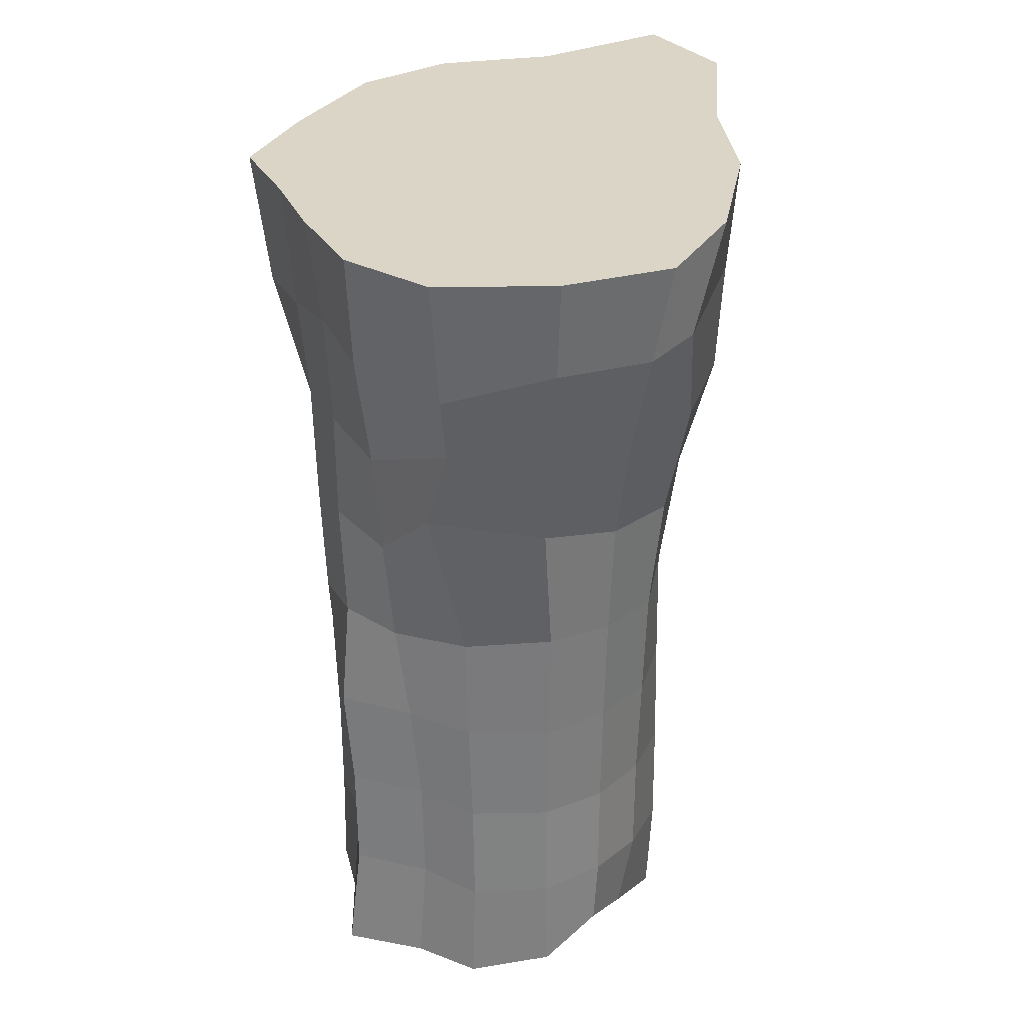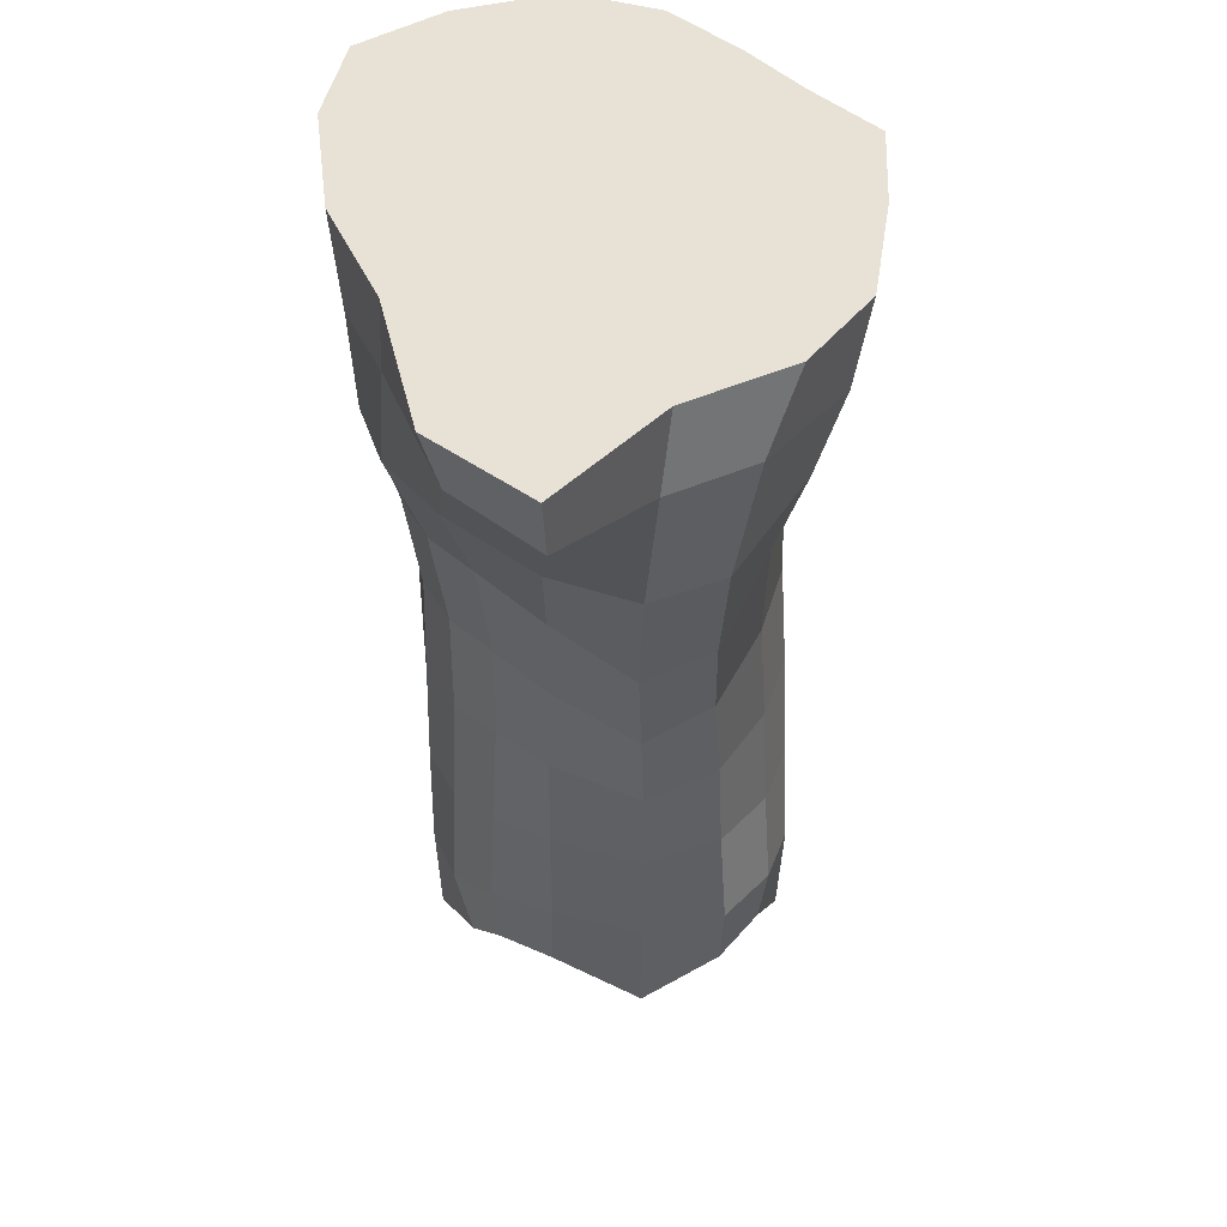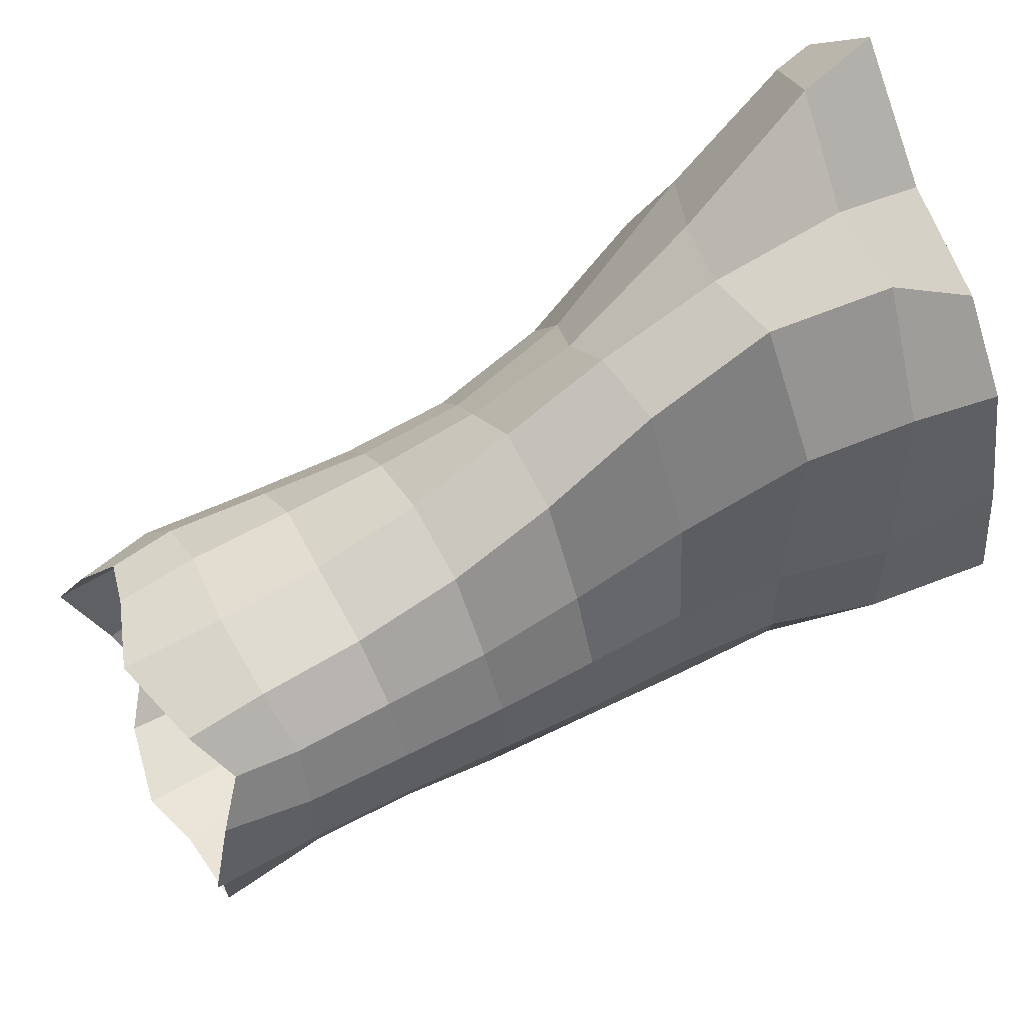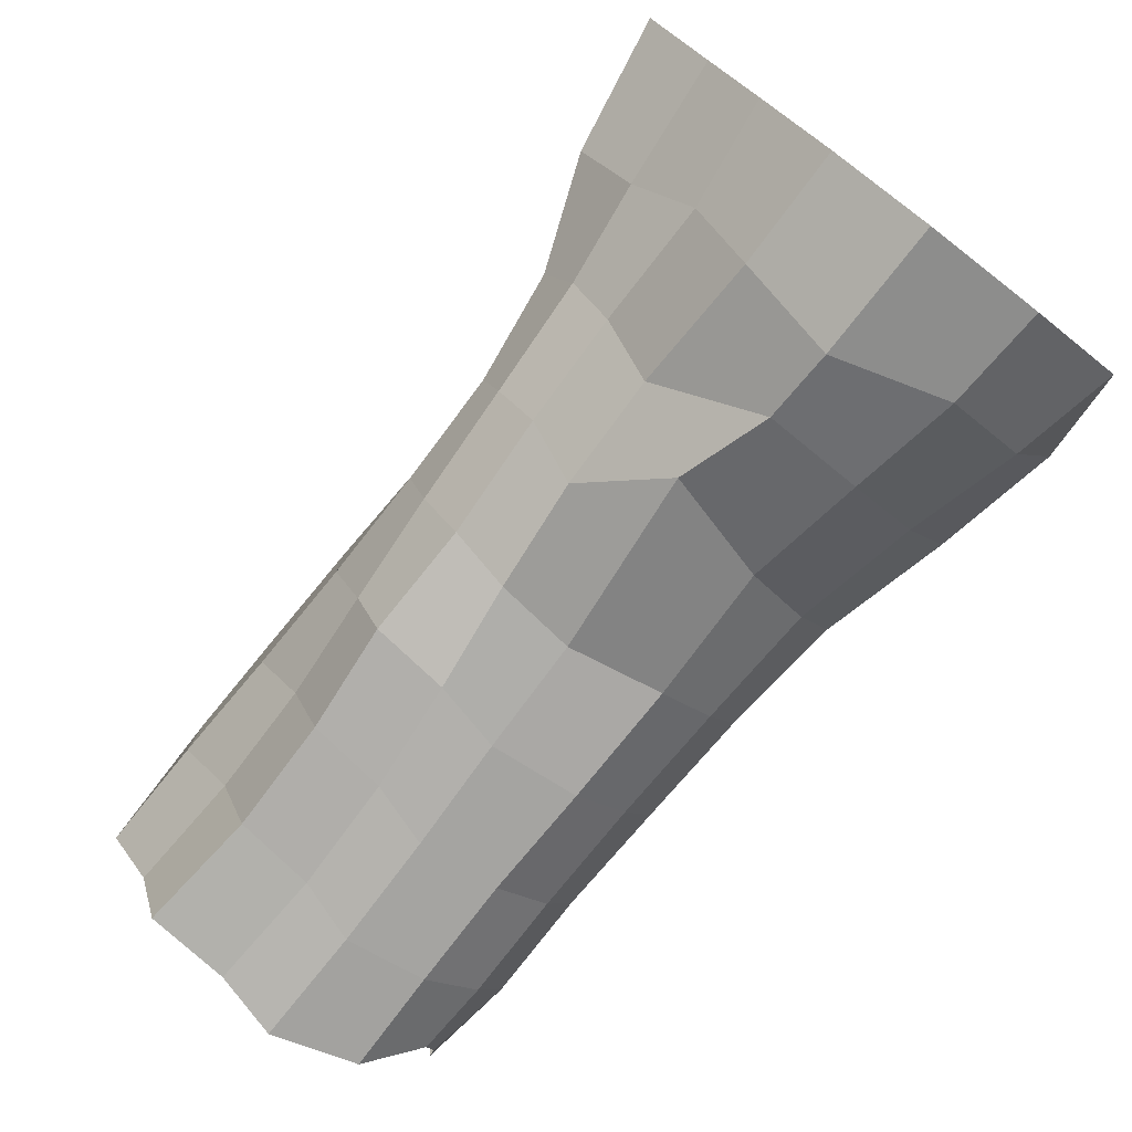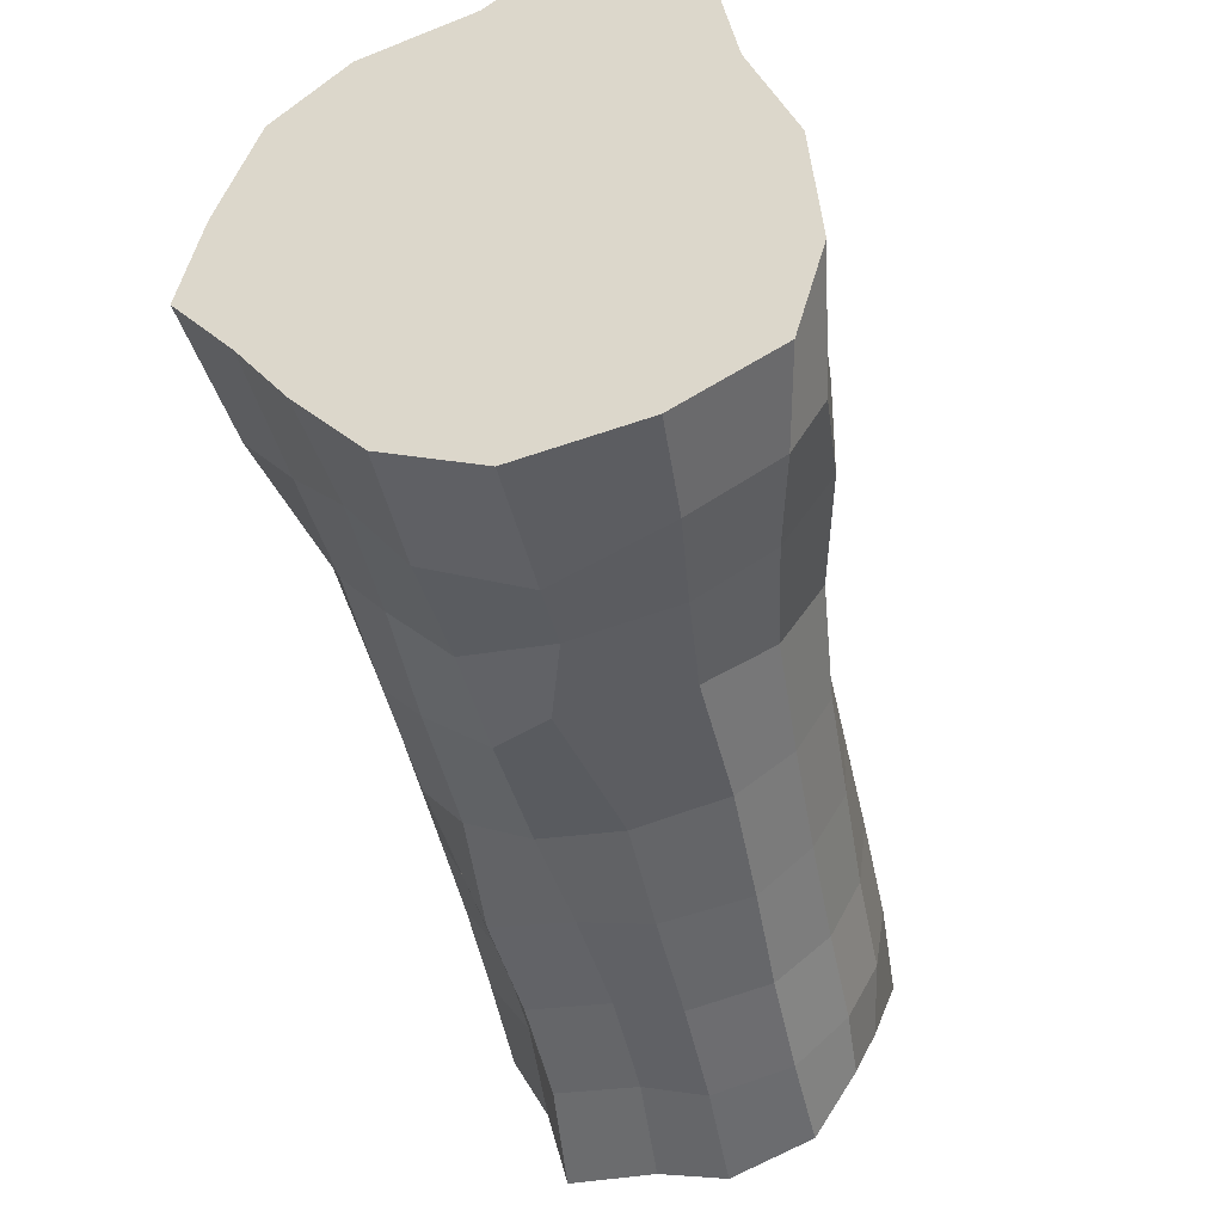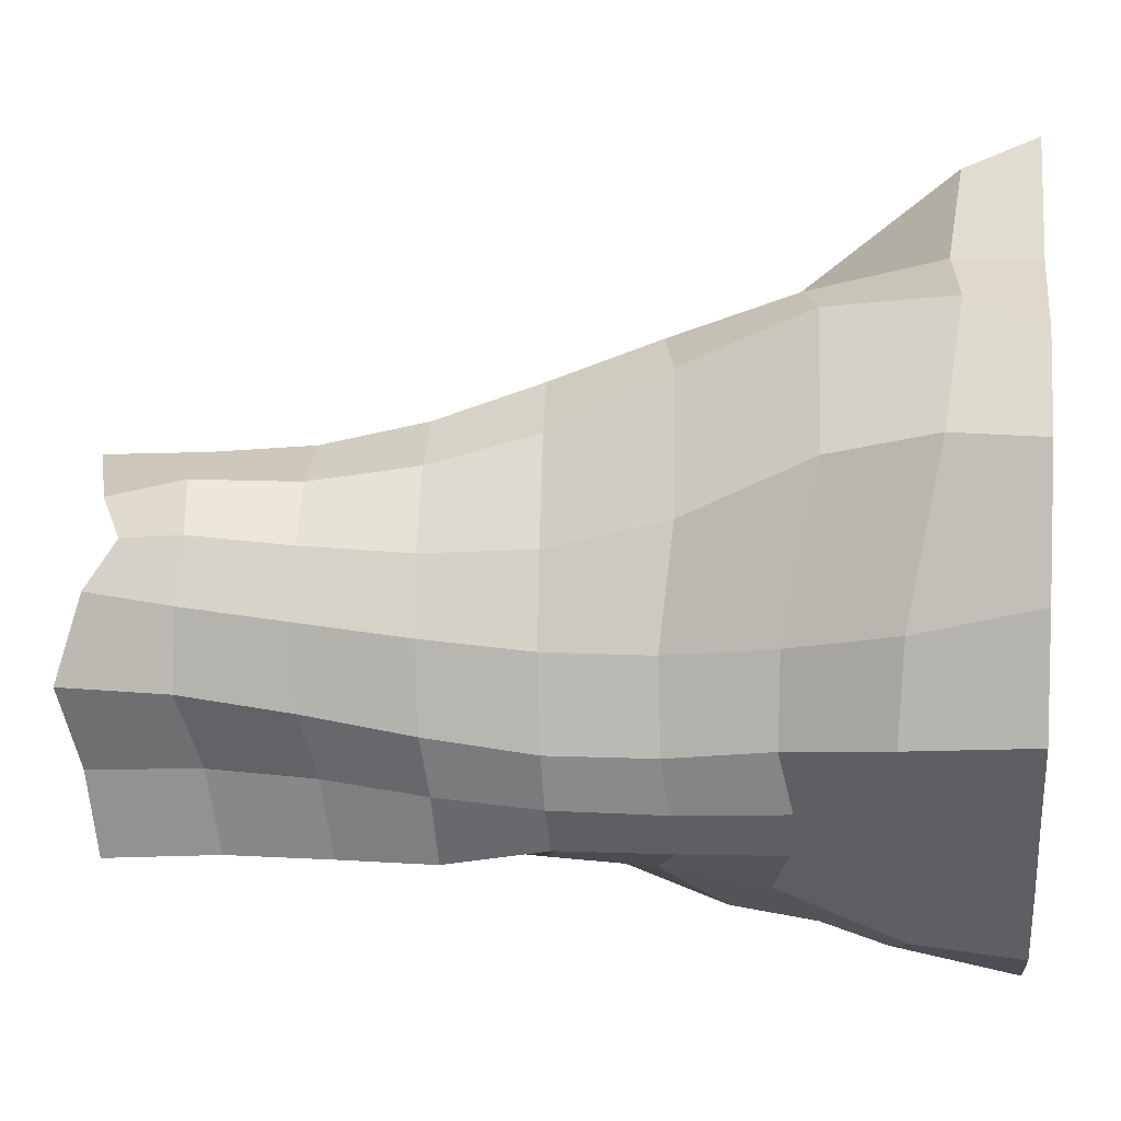
<metadata>
{"format":"obj","ext":"obj","renderer":"f3d","projection":"perspective","resolution":1024,"background":"white","views":[{"elev":29.0,"azim":-167.5,"up":"+Y"},{"elev":40.1,"azim":-4.6,"up":"+Y"},{"elev":58.6,"azim":60.4,"up":"+Z"},{"elev":-78.9,"azim":142.5,"up":"+Z"},{"elev":-51.7,"azim":-168.3,"up":"+Z"},{"elev":9.3,"azim":96.7,"up":"+Z"}]}
</metadata>
<code>
o start_Platform_Cube
v 2.47 -6.921 1.857
v 3.337 6.746 3.663
v -1.942 -7.001 1.906
v -2.792 6.746 6.222
v 2.135 -7.441 -3.191
v 2.398 6.746 -3.168
v -2.274 -6.935 -2.266
v -3.56 6.746 -3.786
v 0.3938 -7.743 2.856
v 2.315 -0.6004 1.782
v 0.4218 6.746 5.938
v -1.869 -0.532 2.02
v -2.879 -7.845 0.1682
v -3.922 6.746 0.87
v -2.451 -0.4536 -2.474
v -0.1939 -7.837 -3.173
v -0.1577 6.746 -5.285
v 2.042 -0.4539 -2.876
v 3.095 -7.795 -0.3075
v 4.146 6.746 -0.5907
v 0.1088 6.746 0.004674
v 2.915 -0.512 -1.192
v -0.1275 -0.7484 -3.192
v -2.89 -0.5835 0.2109
v 0.2404 -0.7419 4.058
v 1.764 -7.339 2.377
v 2.678 3.51 3.29
v -1.334 6.746 7.782
v -1.971 -4.193 1.91
v -2.372 -7.49 1.244
v -4.041 6.746 -1.769
v -2.343 -4.121 -2.274
v -1.536 -7.521 -2.902
v 1.345 6.746 -4.551
v 1.96 -3.809 -3.147
v 2.482 -7.556 -1.708
v 3.881 6.746 1.355
v -1.059 -7.221 2.285
v 2.511 -4.212 1.802
v 2.21 6.746 5.098
v -2.566 4.095 4.498
v -2.573 -7.243 -1.311
v -3.207 6.746 3.186
v -2.865 3.409 -3.139
v 0.8207 -7.561 -3.135
v -2.029 6.746 -4.817
v 2.174 3.149 -2.8
v 2.887 -7.389 1.112
v 3.188 6.746 -1.914
v 2.758 6.746 -0.3822
v -2.189 6.746 0.6273
v -0.01798 6.746 -3.874
v 0.8263 6.746 3.939
v 2.829 -0.5644 0.3417
v 2.628 -0.4806 -2.096
v 2.973 -4.149 -0.6491
v 3.153 2.976 -0.9819
v 1.103 -0.6097 -3.235
v -1.59 -0.4835 -3.127
v -0.2145 -4.265 -3.166
v -0.1765 3.553 -4.508
v -2.982 -0.4872 -1.48
v -2.508 -0.5011 1.248
v -2.955 -4.362 0.1441
v -3.673 3.167 0.639
v -1.067 -0.6712 2.891
v 1.421 -0.65 3.407
v 0.386 -4.3 3.046
v 0.13 3.135 5.456
v 1.321 3.422 5.312
v 1.684 -4.267 2.647
v -1.081 -4.153 2.542
v -3.35 3.723 2.717
v -2.579 -4.344 1.155
v -2.823 -4.16 -1.239
v -1.732 3.481 -4.03
v -1.5 -4.189 -2.949
v 0.7385 -3.962 -3.112
v 2.808 3.2 -2.001
v 2.375 -3.939 -1.778
v 2.978 -4.19 0.7334
v -1.555 6.746 3.259
v -2.15 6.746 -2.609
v 1.657 6.746 -2.579
v 2.704 6.746 3.042
v 3.082 2.988 0.5182
v 1.323 2.846 -3.54
v -3.628 3.438 -1.886
v -1.228 3.471 5.164
v -2.104 1.569 2.649
v -2.551 1.481 -2.604
v 2.141 1.427 -2.839
v 2.936 1.258 -1.185
v 0.2446 2.149 -4.167
v -3.155 1.332 0.4732
v 0.1351 1.07 4.733
v 2.322 1.386 2.269
v 1.298 1.302 4.393
v -2.773 1.502 1.7
v -1.523 1.63 -3.343
v 2.719 1.379 -2.092
v 2.788 1.206 0.3239
v 1.264 1.087 -3.286
v -3.193 1.428 -1.479
v -1.104 1.206 3.5
v 3.078 5.257 3.685
v -2.507 5.922 6.342
v -3.238 5.128 -3.678
v 2.177 5.074 -3.123
v 3.793 4.673 -0.7784
v -0.1858 4.656 -4.875
v -3.772 4.931 0.757
v 0.2689 5.348 5.983
v 1.672 5.498 5.526
v -3.243 5.523 3.122
v -1.945 5.167 -4.637
v 2.998 4.77 -1.924
v 3.713 4.753 0.8721
v 1.308 4.928 -4.365
v -3.758 5.361 -3.049
v -1.252 5.533 7.287
v 2.438 -2.421 1.709
v -1.869 -2.355 1.886
v -2.38 -2.328 -2.342
v 2.107 -2.159 -3.135
v 2.929 -2.321 -0.9613
v -0.1564 -2.515 -3.184
v -2.924 -2.488 0.1295
v 0.3428 -2.521 3.44
v 1.583 -2.458 2.907
v -1.072 -2.413 2.643
v -2.5 -2.4 1.125
v -2.899 -2.358 -1.342
v -1.557 -2.407 -3.036
v 0.8963 -2.274 -3.166
v 2.509 -2.223 -1.975
v 2.92 -2.367 0.5174
v -2.047 -5.901 1.982
v -2.34 -5.773 -2.277
v 1.939 -5.566 -3.134
v 3.047 -5.991 -0.3865
v -0.2343 -6.035 -3.16
v -2.963 -6.186 0.1701
v 0.3972 -6.059 2.916
v 2.605 -5.884 1.947
v 1.789 -6.025 2.673
v -1.067 -5.875 2.516
v -2.657 -6.161 1.239
v -2.812 -5.869 -1.249
v -1.505 -5.906 -2.948
v 0.7009 -5.719 -3.098
v 2.359 -5.713 -1.672
v 3.025 -5.94 0.9429
f 121 28 4 107
f 120 31 8 108
f 119 34 6 109
f 118 37 2 106
f 85 40 2 37
f 84 50 20 49
f 83 51 21 52
f 82 28 11 53
f 137 54 10 122
f 136 55 22 126
f 117 49 20 110
f 135 58 18 125
f 134 59 23 127
f 116 46 17 111
f 133 62 15 124
f 132 63 24 128
f 115 43 14 112
f 131 66 12 123
f 130 67 25 129
f 114 40 11 113
f 98 70 69 96
f 97 27 70 98
f 106 2 40 114
f 146 71 68 144
f 145 39 71 146
f 122 10 67 130
f 147 72 29 138
f 144 68 72 147
f 129 25 66 131
f 99 73 65 95
f 90 41 73 99
f 107 4 43 115
f 148 74 64 143
f 138 29 74 148
f 123 12 63 132
f 149 75 32 139
f 143 64 75 149
f 128 24 62 133
f 100 76 61 94
f 91 44 76 100
f 108 8 46 116
f 150 77 60 142
f 139 32 77 150
f 124 15 59 134
f 151 78 35 140
f 142 60 78 151
f 127 23 58 135
f 101 79 57 93
f 92 47 79 101
f 109 6 49 117
f 152 80 56 141
f 140 35 80 152
f 125 18 55 136
f 153 81 39 145
f 141 56 81 153
f 126 22 54 137
f 51 82 53 21
f 14 43 82 51
f 43 4 28 82
f 46 83 52 17
f 8 31 83 46
f 31 14 51 83
f 34 84 49 6
f 17 52 84 34
f 52 21 50 84
f 50 85 37 20
f 21 53 85 50
f 53 11 40 85
f 102 86 27 97
f 93 57 86 102
f 110 20 37 118
f 103 87 47 92
f 94 61 87 103
f 111 17 34 119
f 104 88 44 91
f 95 65 88 104
f 112 14 31 120
f 105 89 41 90
f 96 69 89 105
f 113 11 28 121
f 25 96 105 66
f 66 105 90 12
f 24 95 104 62
f 62 104 91 15
f 23 94 103 58
f 58 103 92 18
f 22 93 102 54
f 54 102 97 10
f 18 92 101 55
f 55 101 93 22
f 15 91 100 59
f 59 100 94 23
f 12 90 99 63
f 63 99 95 24
f 10 97 98 67
f 67 98 96 25
f 69 113 121 89
f 65 112 120 88
f 61 111 119 87
f 57 110 118 86
f 47 109 117 79
f 44 108 116 76
f 41 107 115 73
f 27 106 114 70
f 70 114 113 69
f 73 115 112 65
f 76 116 111 61
f 79 117 110 57
f 86 118 106 27
f 87 119 109 47
f 88 120 108 44
f 89 121 107 41
f 56 126 137 81
f 35 125 136 80
f 60 127 135 78
f 32 124 134 77
f 64 128 133 75
f 29 123 132 74
f 68 129 131 72
f 39 122 130 71
f 71 130 129 68
f 72 131 123 29
f 74 132 128 64
f 75 133 124 32
f 77 134 127 60
f 78 135 125 35
f 80 136 126 56
f 81 137 122 39
f 19 141 153 48
f 48 153 145 1
f 5 140 152 36
f 36 152 141 19
f 16 142 151 45
f 45 151 140 5
f 7 139 150 33
f 33 150 142 16
f 13 143 149 42
f 42 149 139 7
f 3 138 148 30
f 30 148 143 13
f 9 144 147 38
f 38 147 138 3
f 1 145 146 26
f 26 146 144 9

</code>
